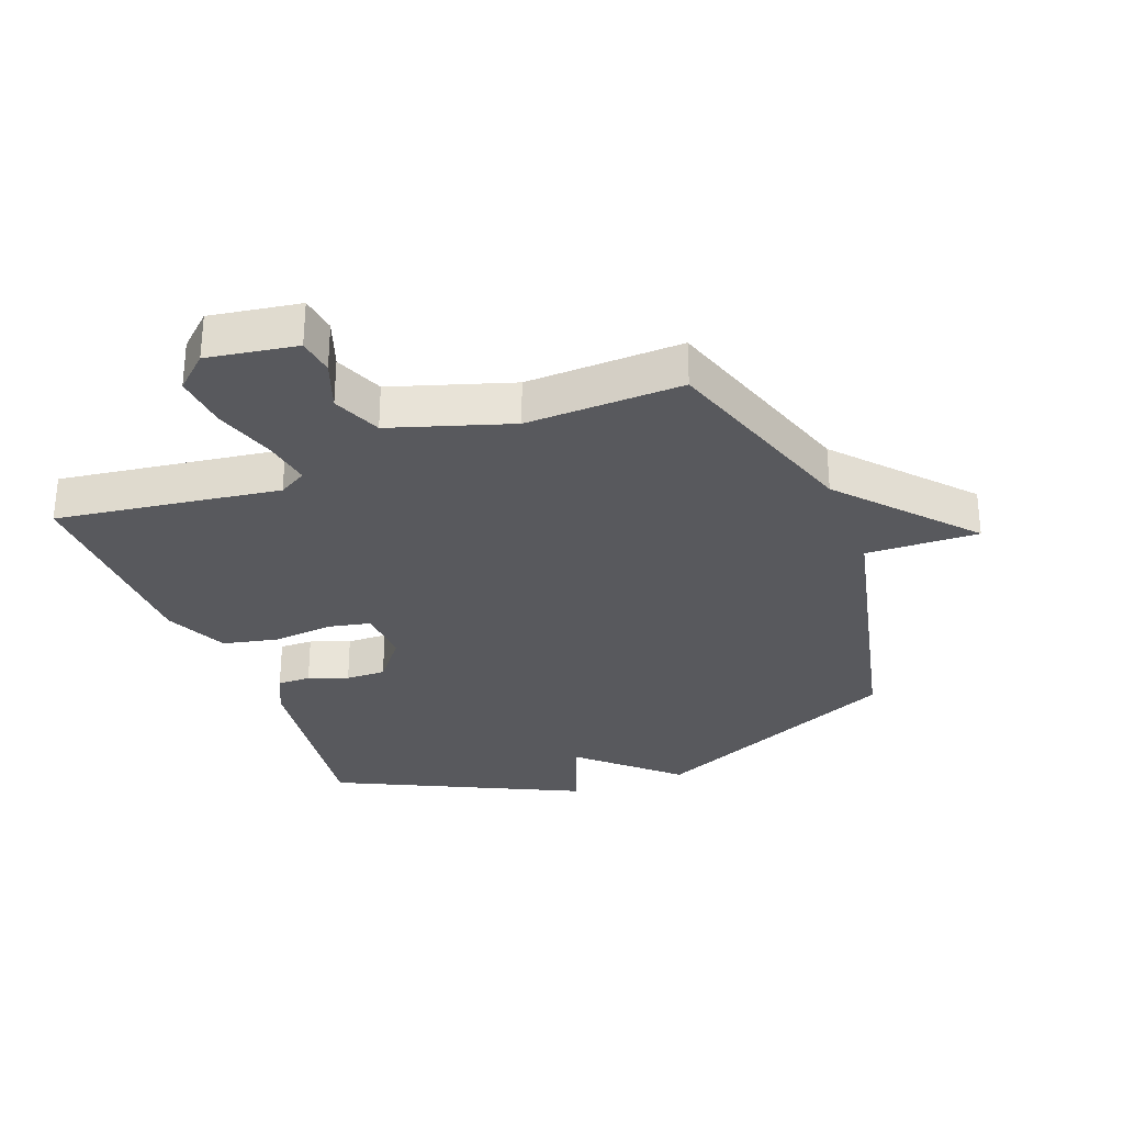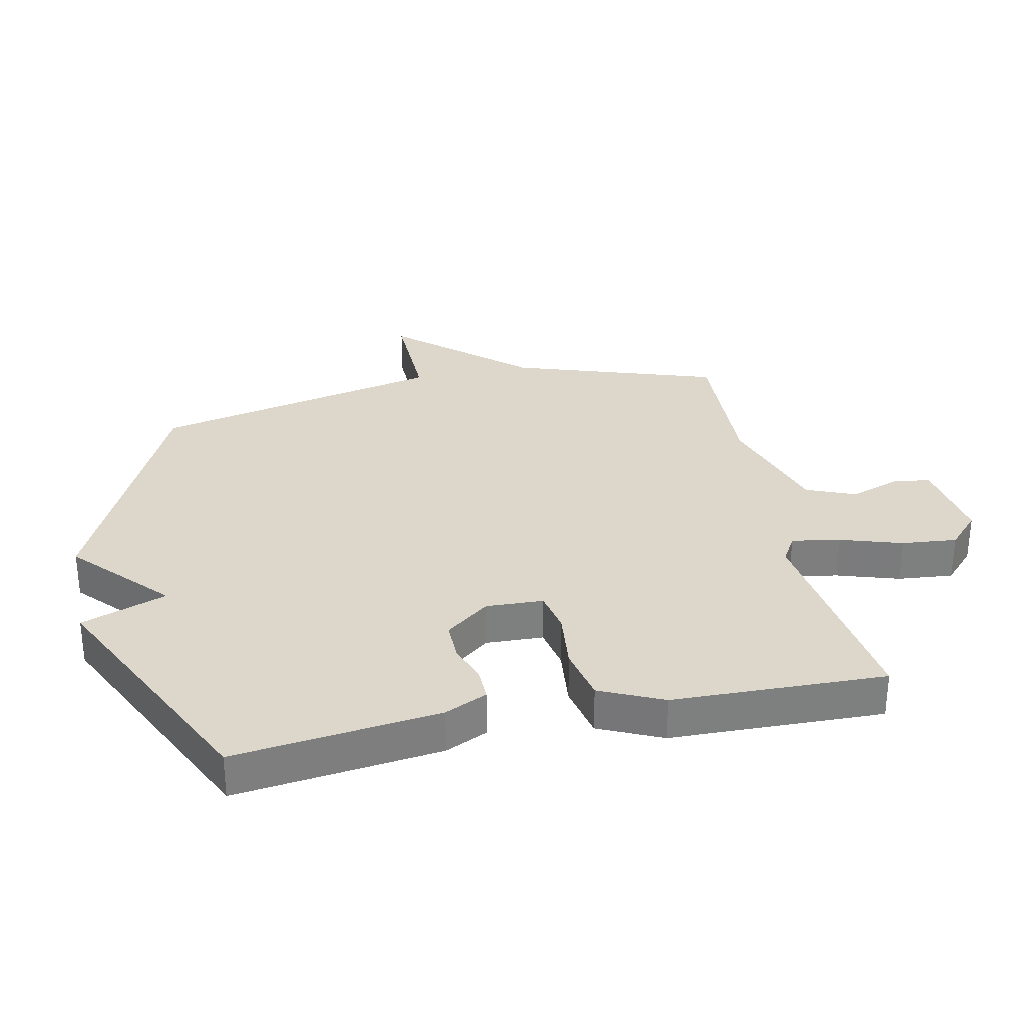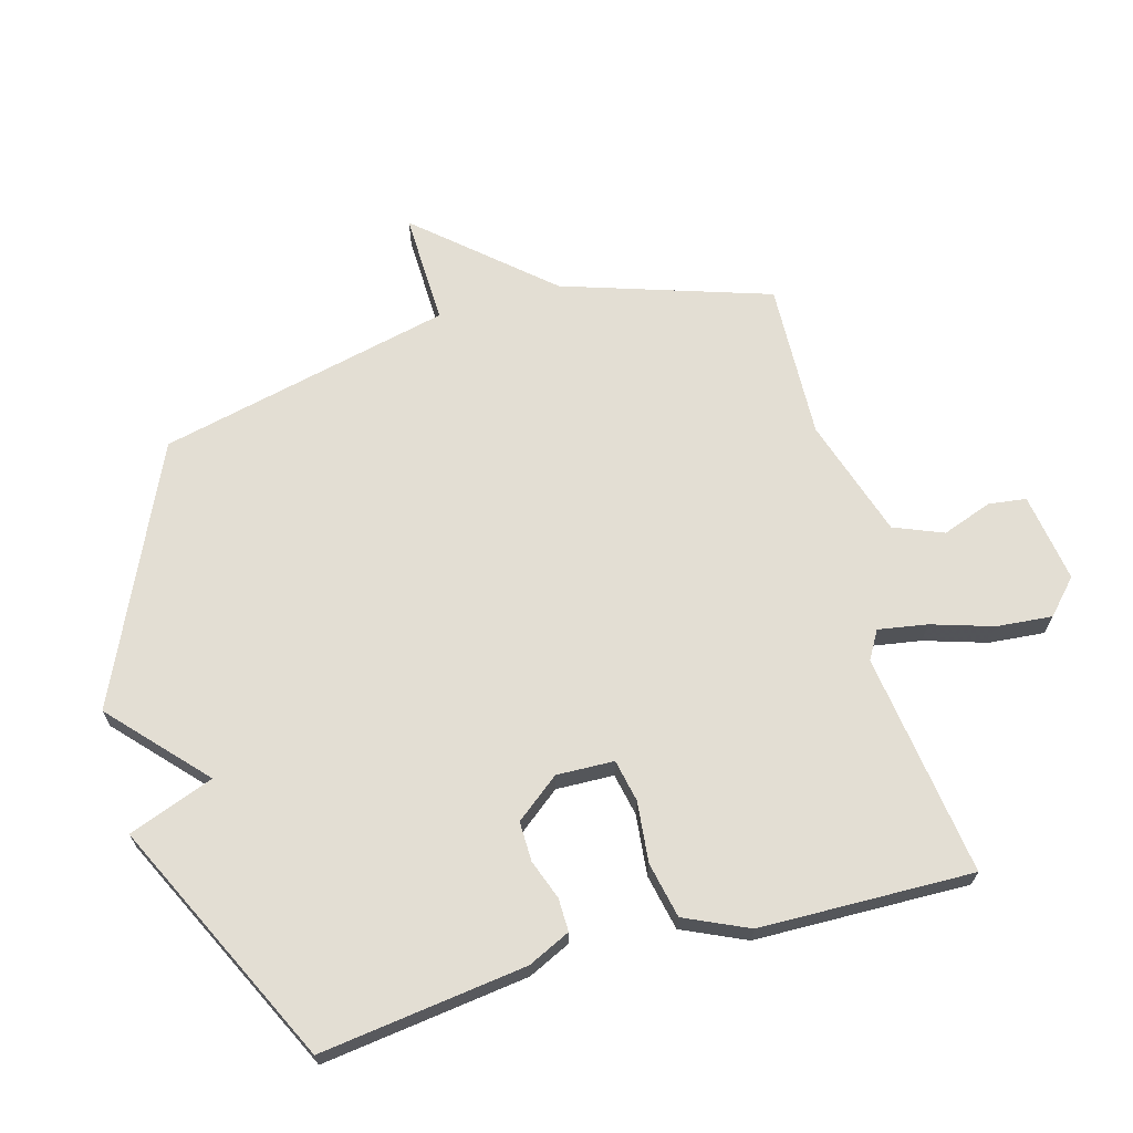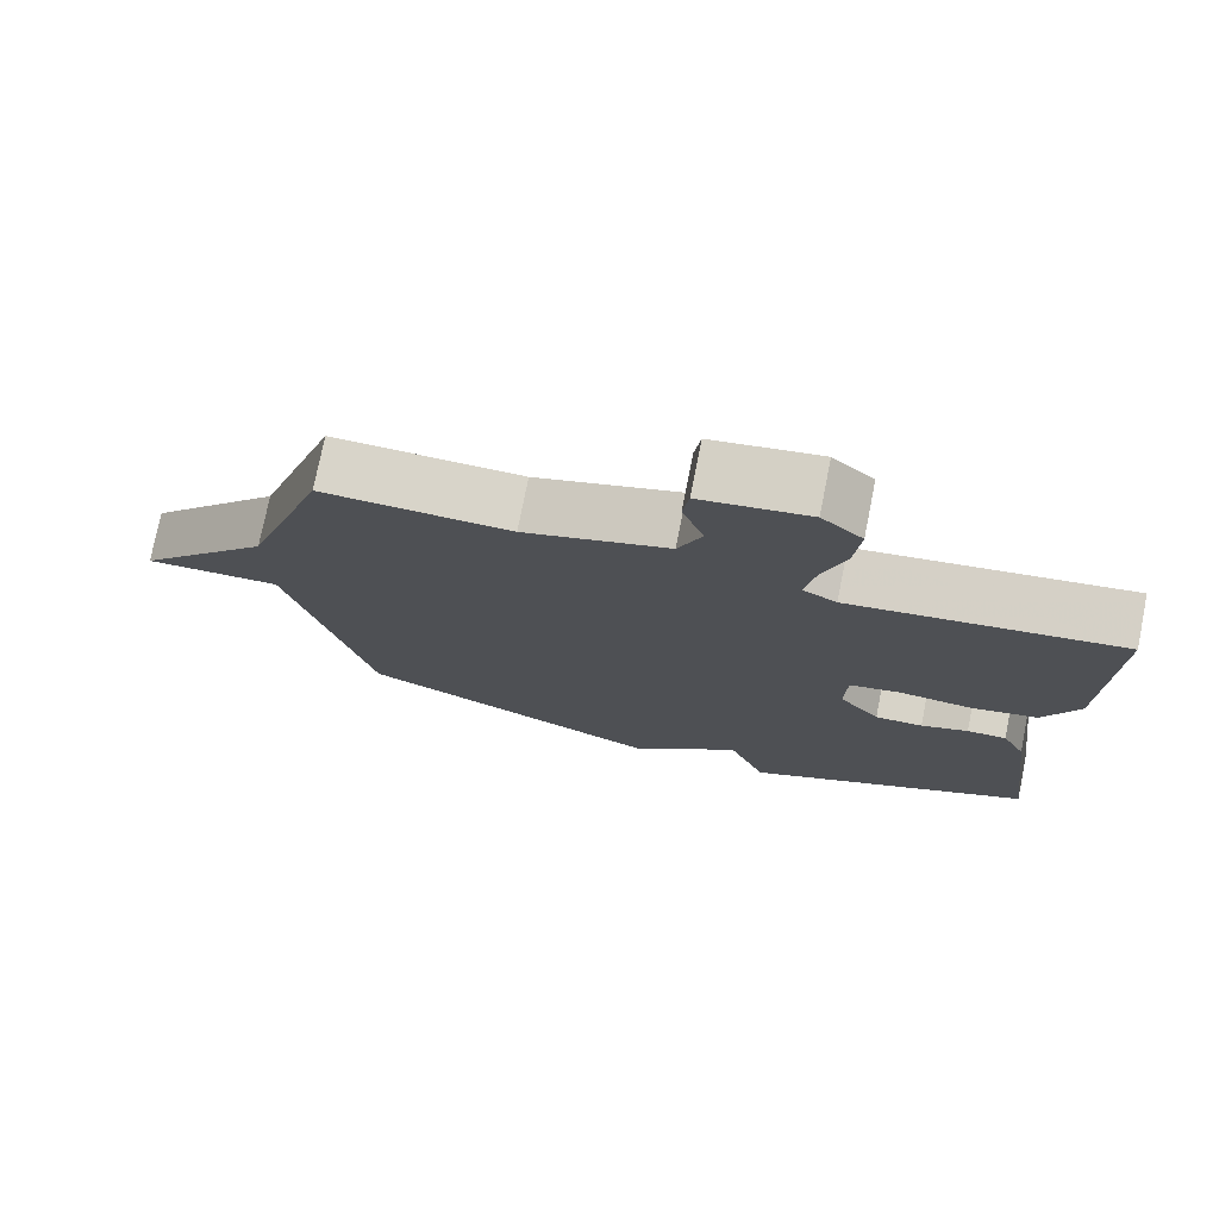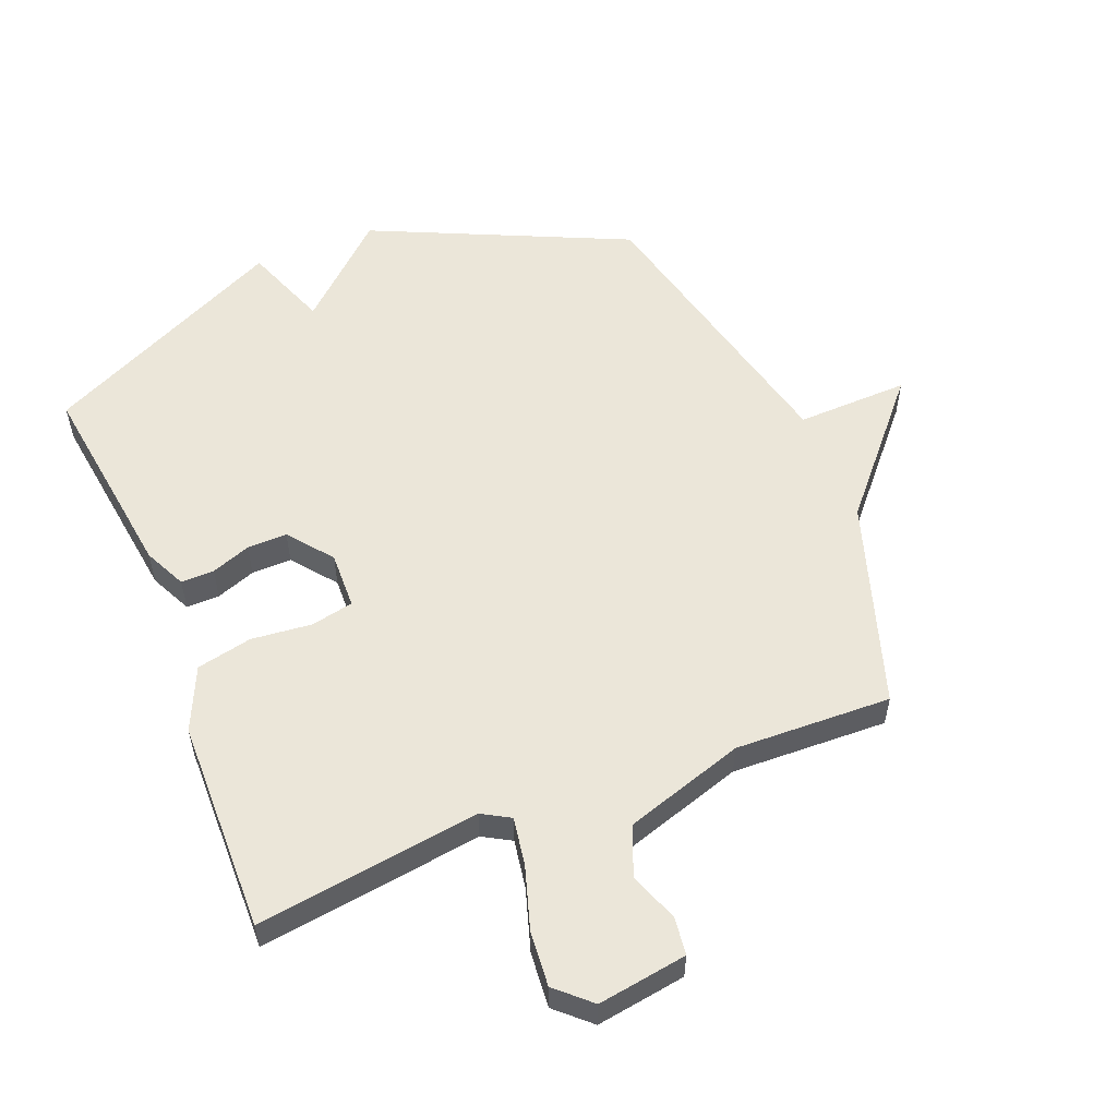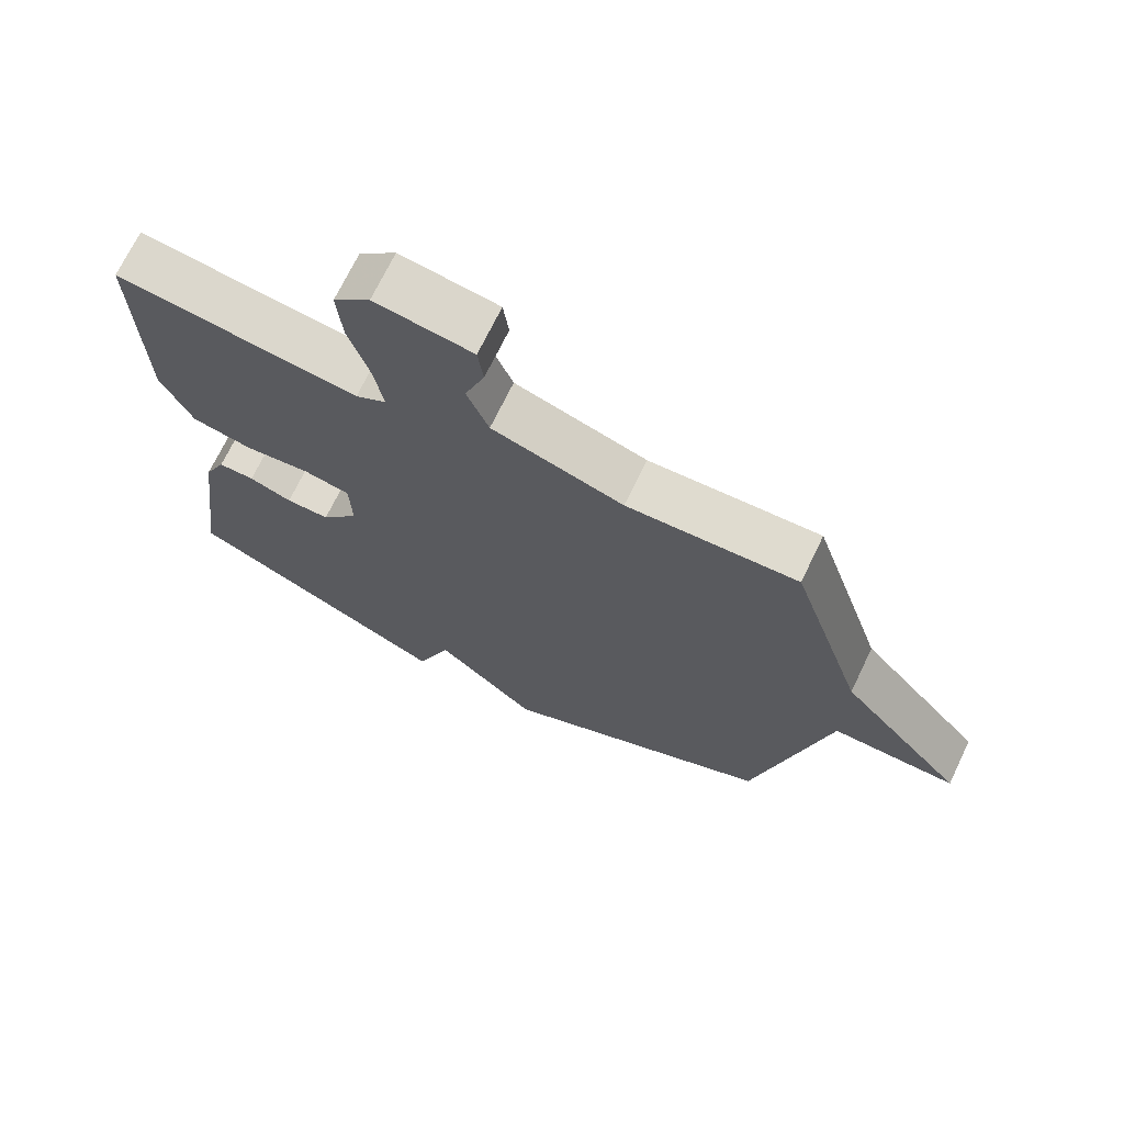
<metadata>
{"format":"obj","ext":"obj","renderer":"f3d","projection":"perspective","resolution":1024,"background":"white","views":[{"elev":-30.1,"azim":20.8,"up":"+Y"},{"elev":30.8,"azim":-101.6,"up":"+Y"},{"elev":67.3,"azim":-105.6,"up":"+Y"},{"elev":76.0,"azim":-168.7,"up":"+Z"},{"elev":55.1,"azim":-22.0,"up":"+Y"},{"elev":70.5,"azim":25.7,"up":"+Z"}]}
</metadata>
<code>
v 0.5 0.07 0.5
v 0.608 0.07 0.169
v 0.788 0.07 -0.036
v 0.608 0.07 -0.031
v 0.5 0.07 -0.5
v 0.091 0.07 -0.688
v -0.058 0.07 -0.551
v -0.109 0.07 -0.688
v -0.5 0.07 -0.5
v -0.457 0.07 -0.171
v -0.425 0.07 -0.103
v -0.372 0.07 -0.104
v -0.309 0.07 -0.127
v -0.245 0.07 -0.128
v -0.19 0.07 -0.058
v -0.193 0.07 0.034
v -0.261 0.07 0.048
v -0.358 0.07 0.038
v -0.447 0.07 0.057
v -0.493 0.07 0.158
v -0.5 0.07 0.5
v -0.143 0.07 0.451
v -0.098 0.07 0.477
v -0.111 0.07 0.555
v -0.142 0.07 0.654
v -0.15 0.07 0.743
v -0.096 0.07 0.793
v 0.047 0.07 0.771
v 0.055 0.07 0.711
v 0.026 0.07 0.631
v 0.058 0.07 0.552
v 0.25 0.07 0.491
v 0.5 0 0.5
v 0.608 0 0.169
v 0.788 0 -0.036
v 0.608 0 -0.031
v 0.5 0 -0.5
v 0.091 0 -0.688
v -0.058 0 -0.551
v -0.109 0 -0.688
v -0.5 0 -0.5
v -0.457 0 -0.171
v -0.425 0 -0.103
v -0.372 0 -0.104
v -0.309 0 -0.127
v -0.245 0 -0.128
v -0.19 0 -0.058
v -0.193 0 0.034
v -0.261 0 0.048
v -0.358 0 0.038
v -0.447 0 0.057
v -0.493 0 0.158
v -0.5 0 0.5
v -0.143 0 0.451
v -0.098 0 0.477
v -0.111 0 0.555
v -0.142 0 0.654
v -0.15 0 0.743
v -0.096 0 0.793
v 0.047 0 0.771
v 0.055 0 0.711
v 0.026 0 0.631
v 0.058 0 0.552
v 0.25 0 0.491
f 28 29 30
f 27 28 30
f 26 27 30
f 25 26 30
f 24 25 30
f 23 24 30 31
f 22 23 31 32
f 20 21 22
f 19 20 22
f 18 19 22
f 17 18 22
f 32 1 2
f 22 32 2
f 17 22 2
f 16 17 2
f 11 12 13
f 10 11 13
f 9 10 13
f 8 9 13
f 7 8 13
f 7 13 14
f 7 14 15
f 6 7 15
f 5 6 15
f 4 5 15
f 2 3 4
f 2 4 15 16
f 62 61 60
f 62 60 59
f 62 59 58
f 62 58 57
f 62 57 56
f 63 62 56 55
f 64 63 55 54
f 54 53 52
f 54 52 51
f 54 51 50
f 54 50 49
f 34 33 64
f 34 64 54
f 34 54 49
f 34 49 48
f 45 44 43
f 45 43 42
f 45 42 41
f 45 41 40
f 45 40 39
f 46 45 39
f 47 46 39
f 47 39 38
f 47 38 37
f 47 37 36
f 36 35 34
f 48 47 36 34
f 1 33 34 2
f 2 34 35 3
f 3 35 36 4
f 4 36 37 5
f 5 37 38 6
f 6 38 39 7
f 7 39 40 8
f 8 40 41 9
f 9 41 42 10
f 10 42 43 11
f 11 43 44 12
f 12 44 45 13
f 13 45 46 14
f 14 46 47 15
f 15 47 48 16
f 16 48 49 17
f 17 49 50 18
f 18 50 51 19
f 19 51 52 20
f 20 52 53 21
f 21 53 54 22
f 22 54 55 23
f 23 55 56 24
f 24 56 57 25
f 25 57 58 26
f 26 58 59 27
f 27 59 60 28
f 28 60 61 29
f 29 61 62 30
f 30 62 63 31
f 31 63 64 32
f 32 64 33 1

</code>
